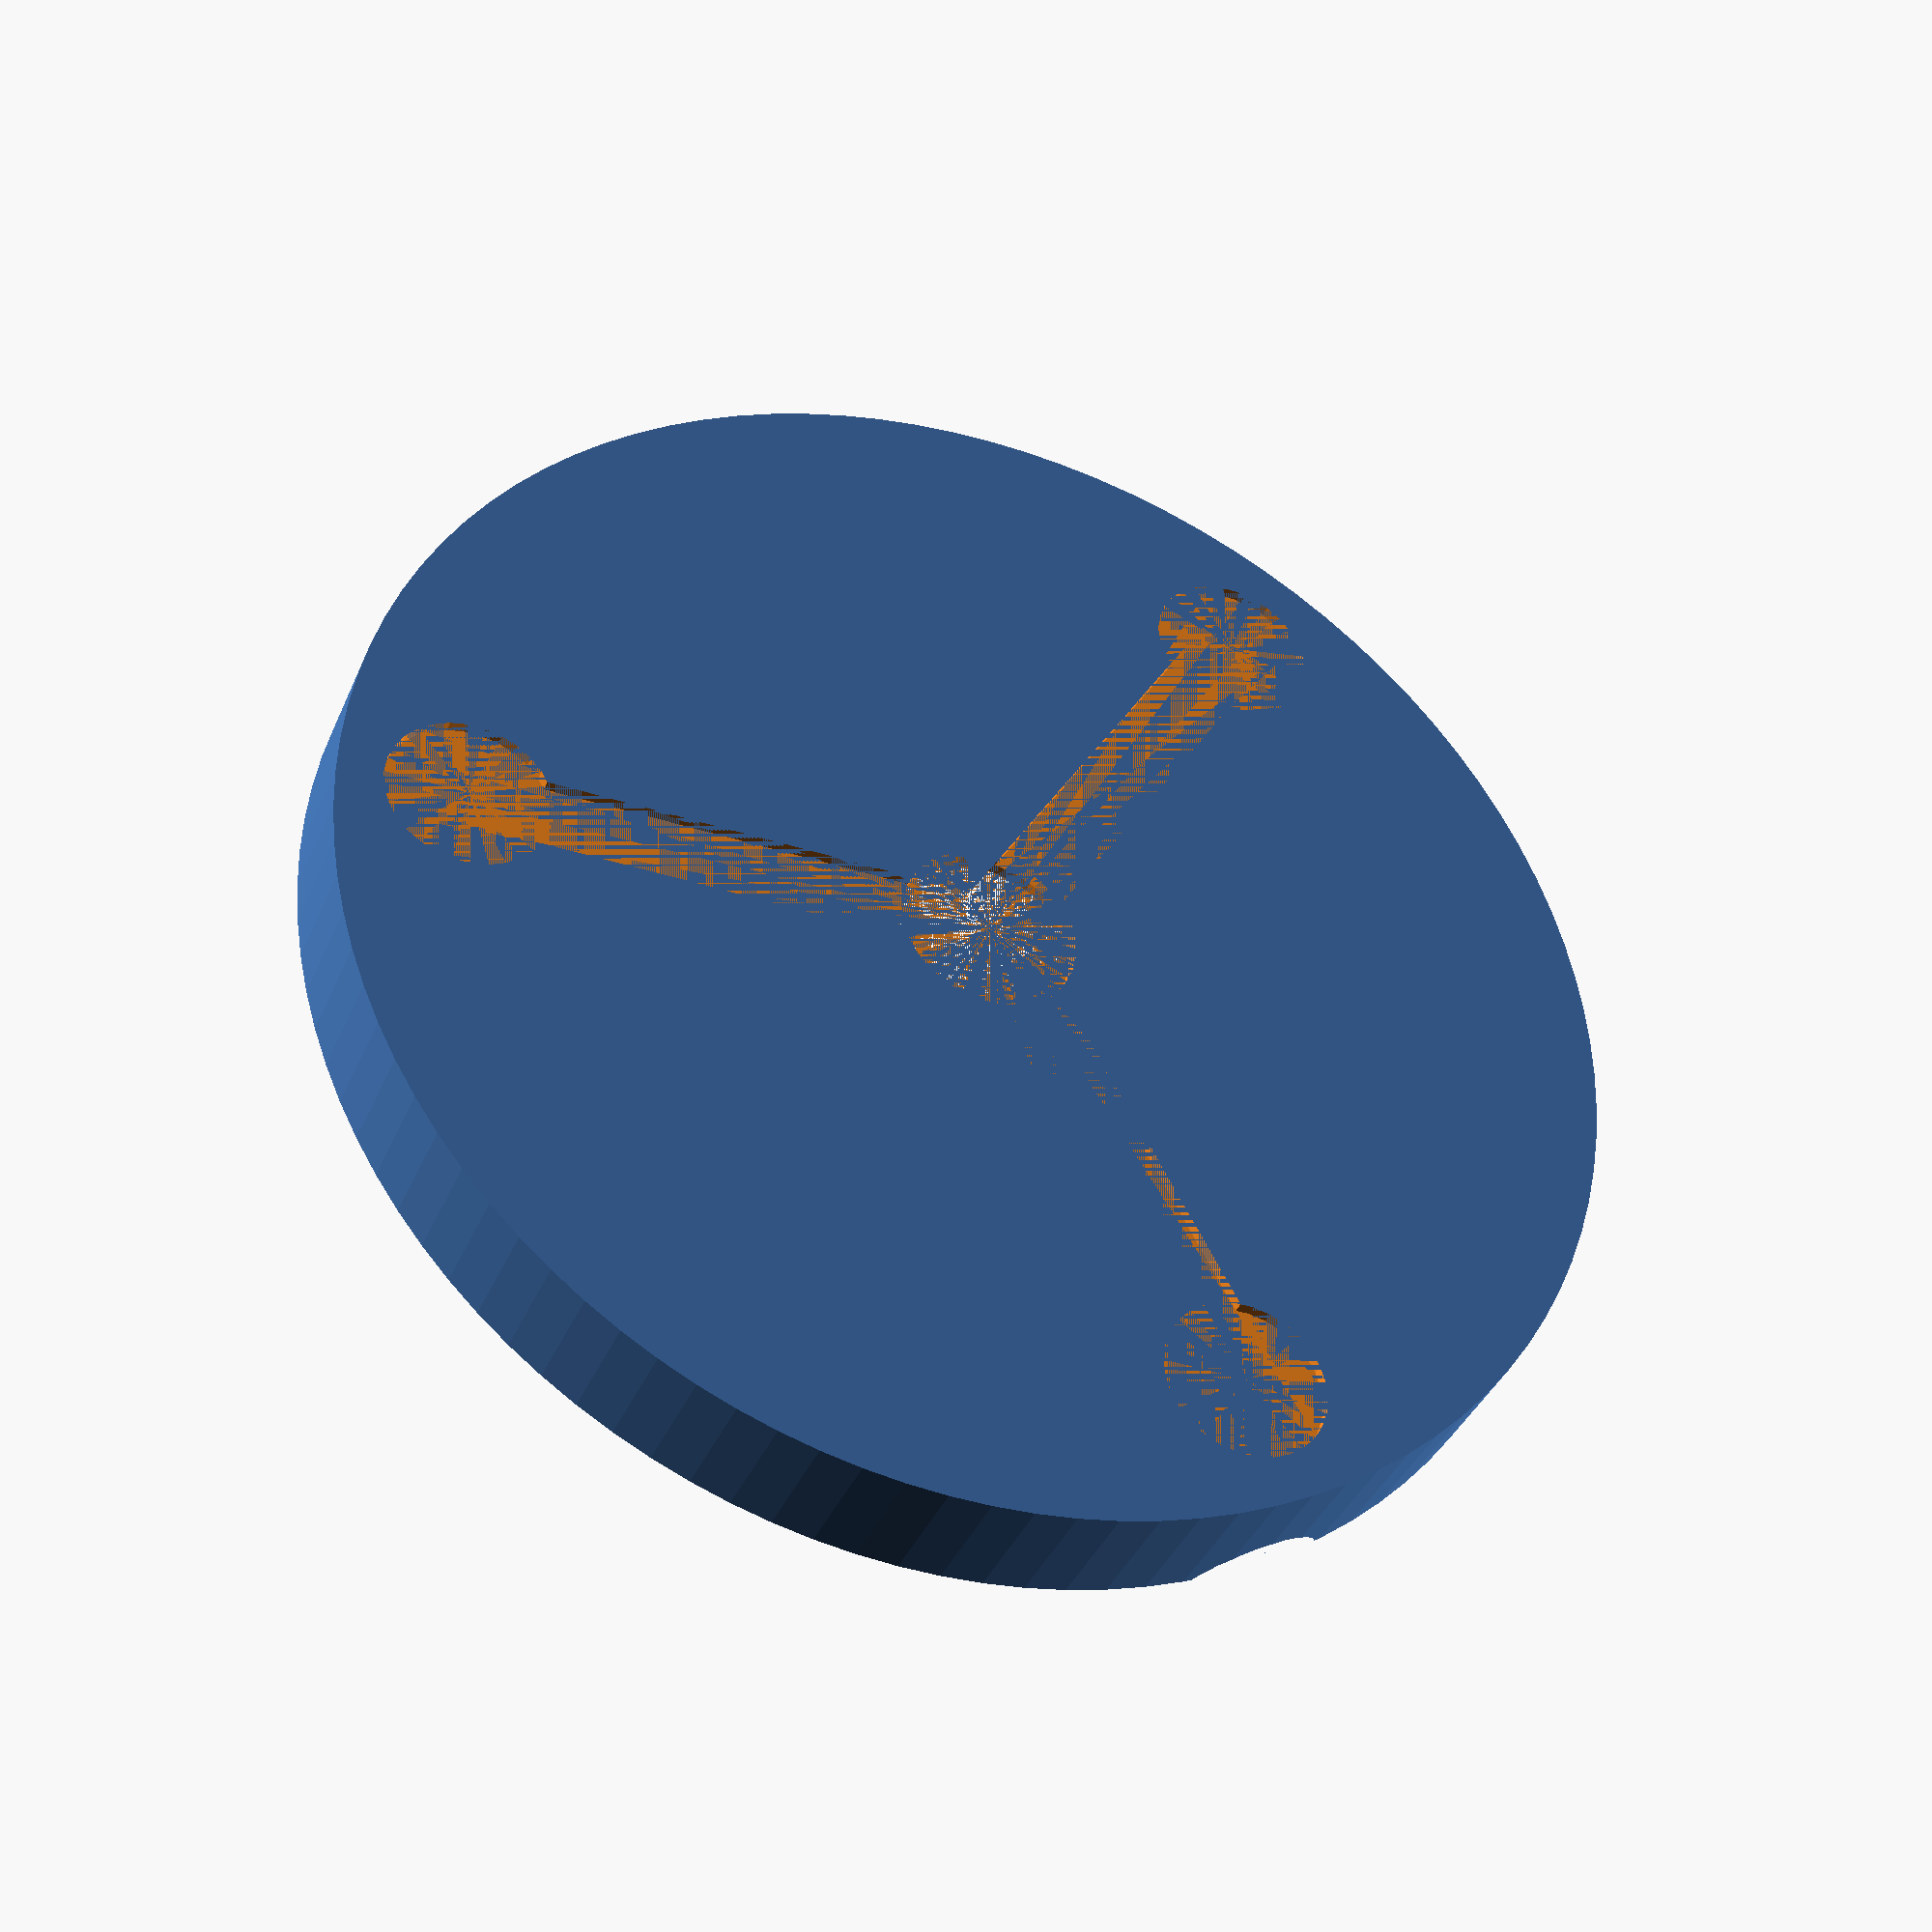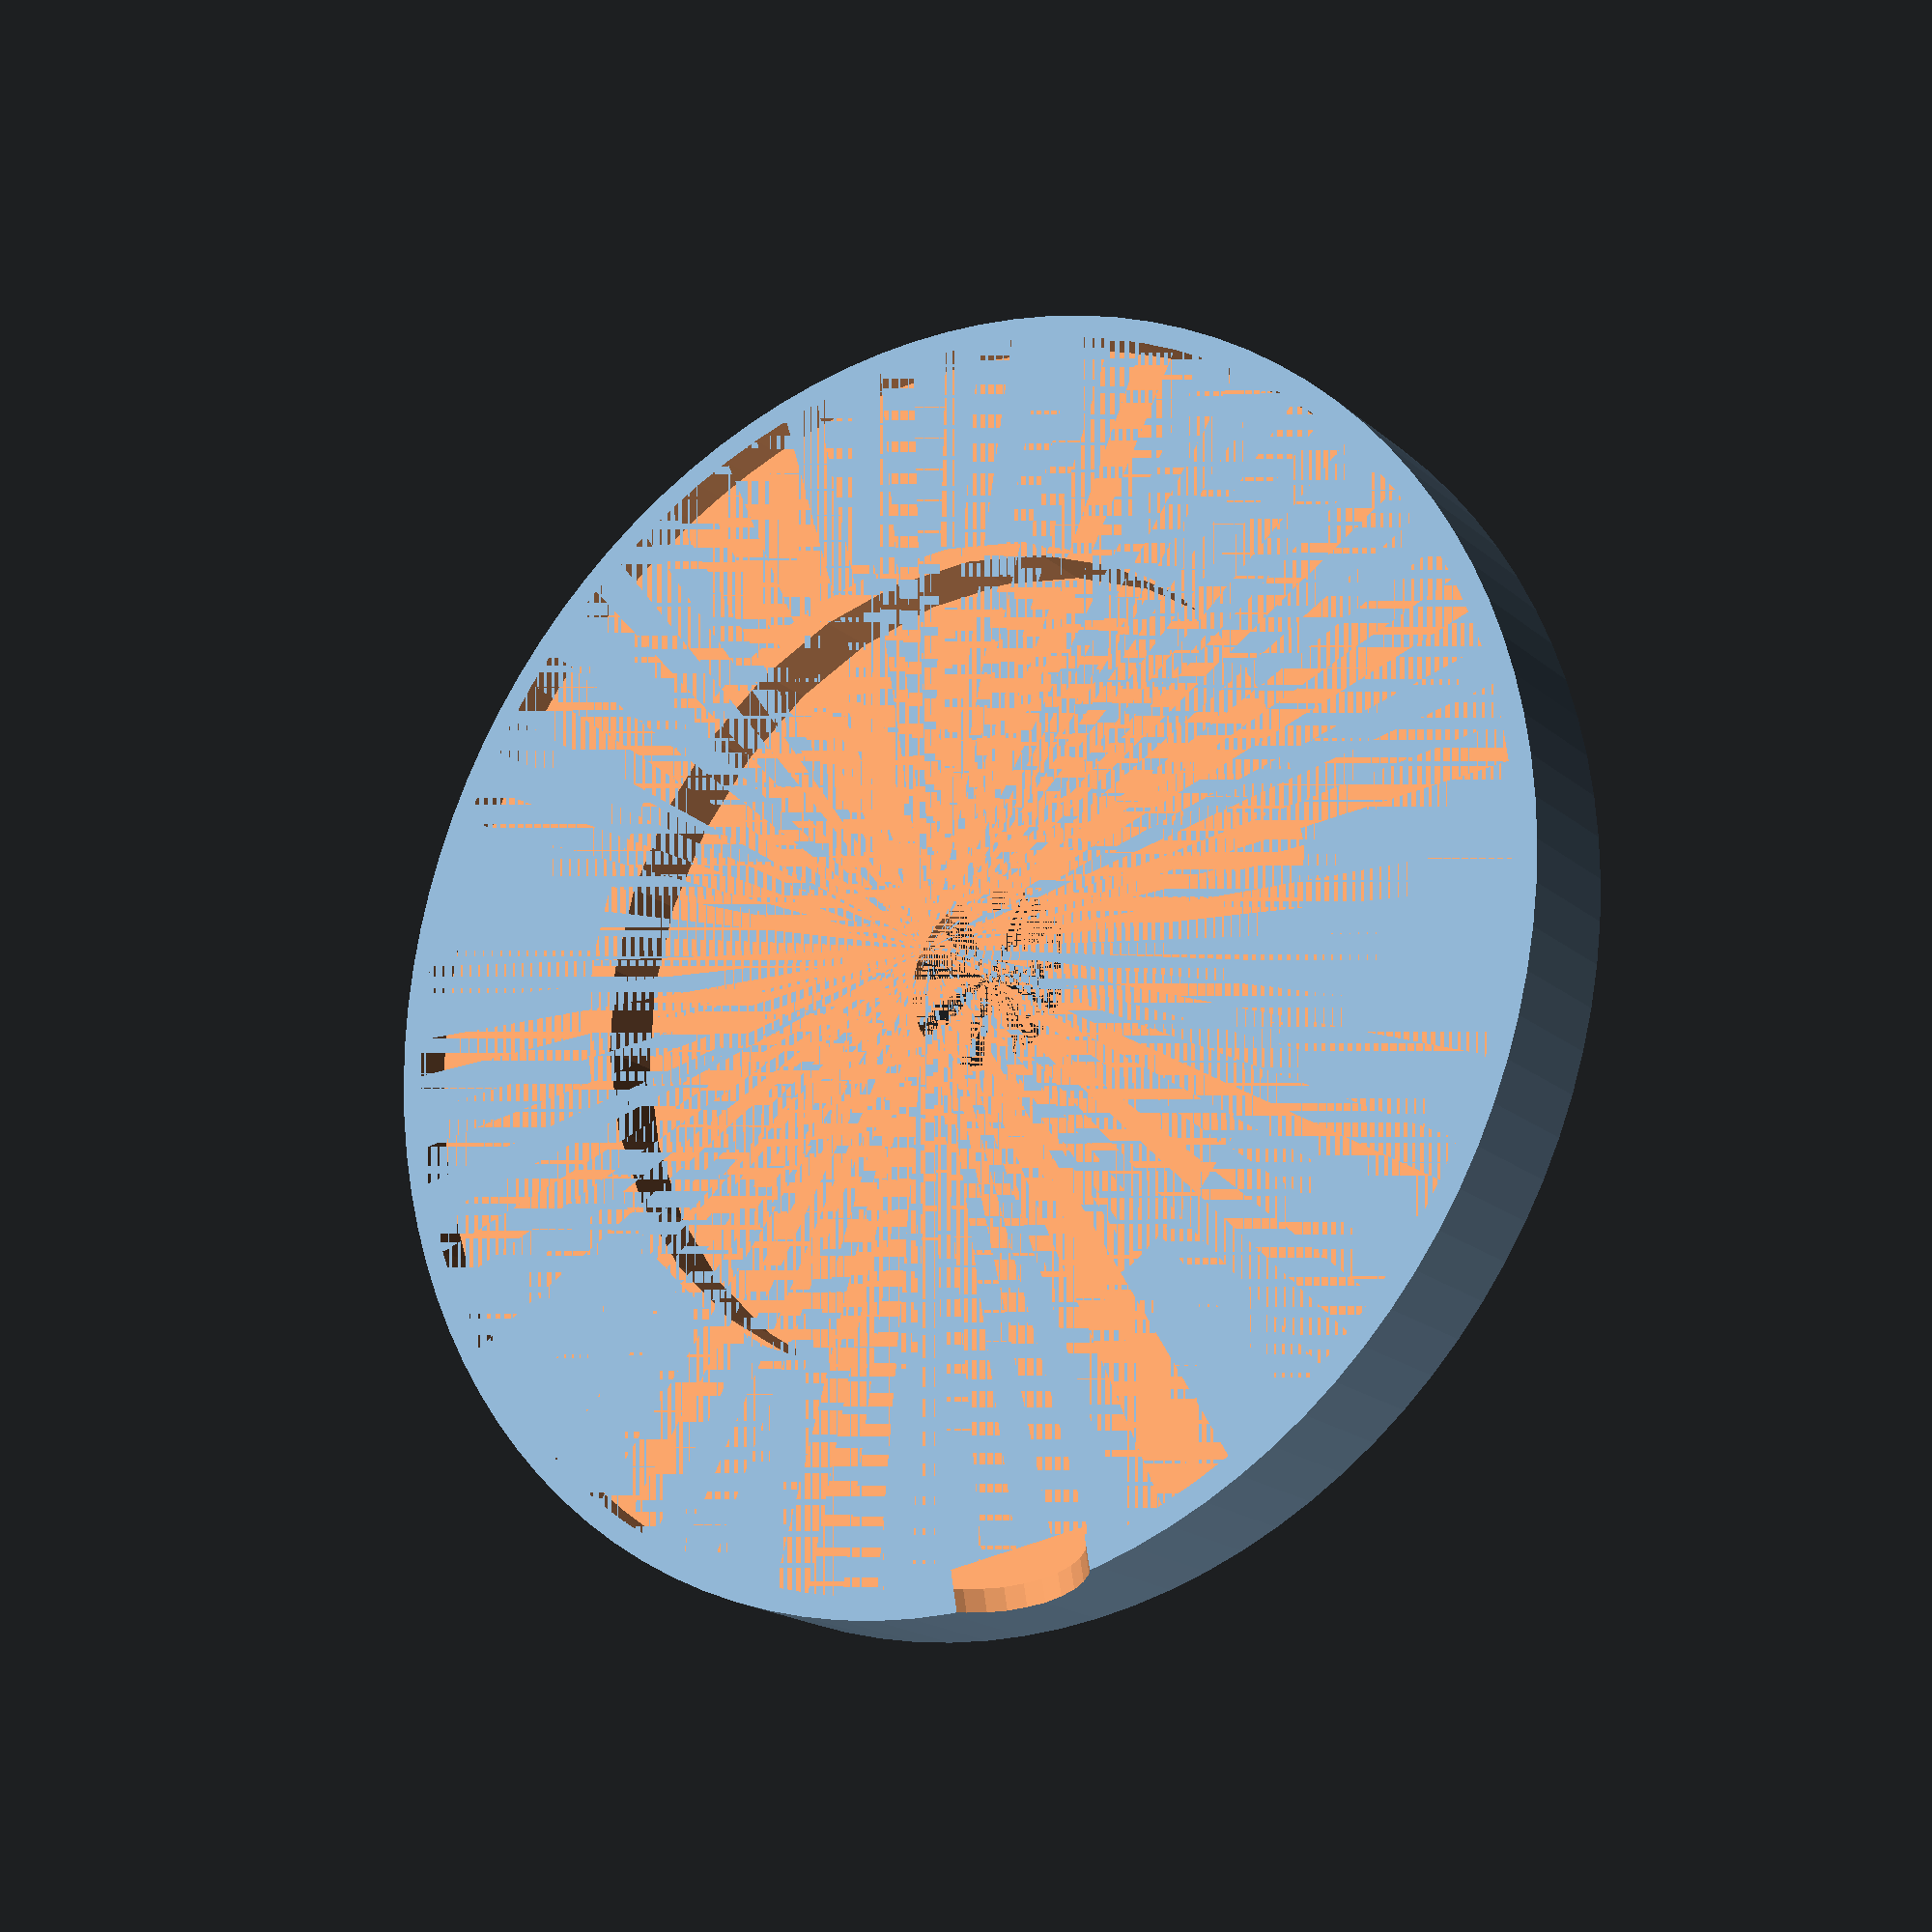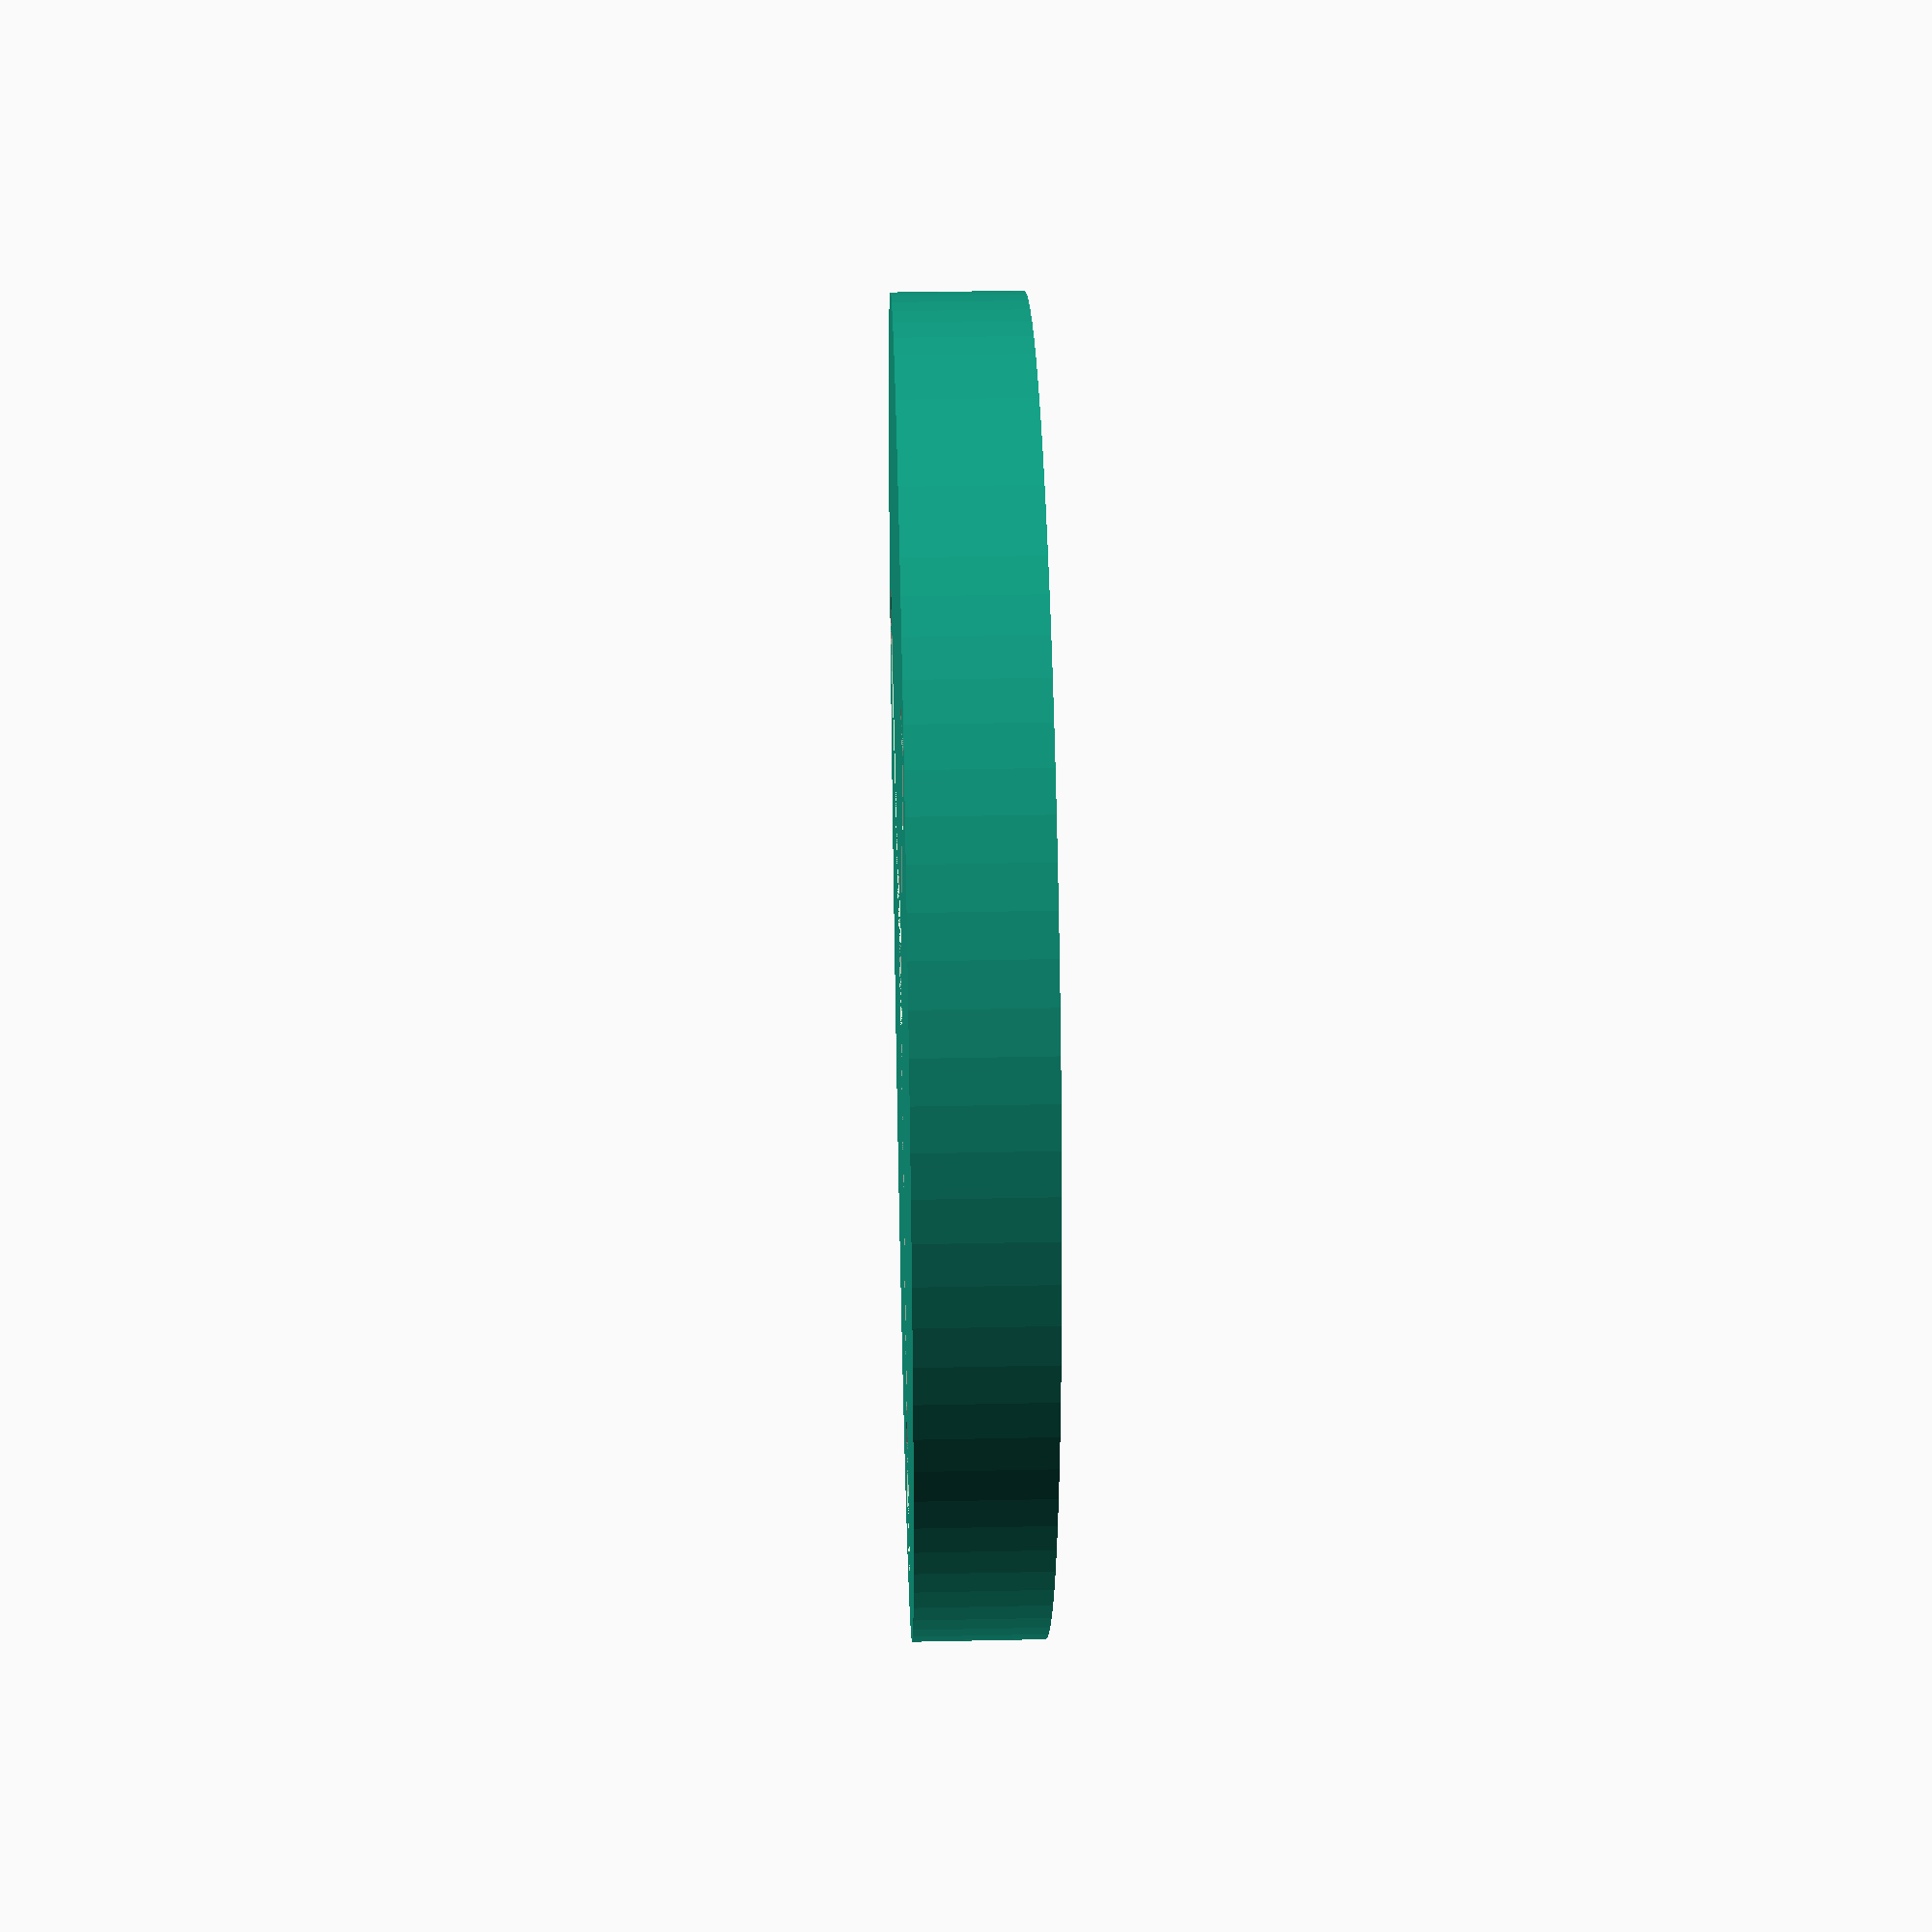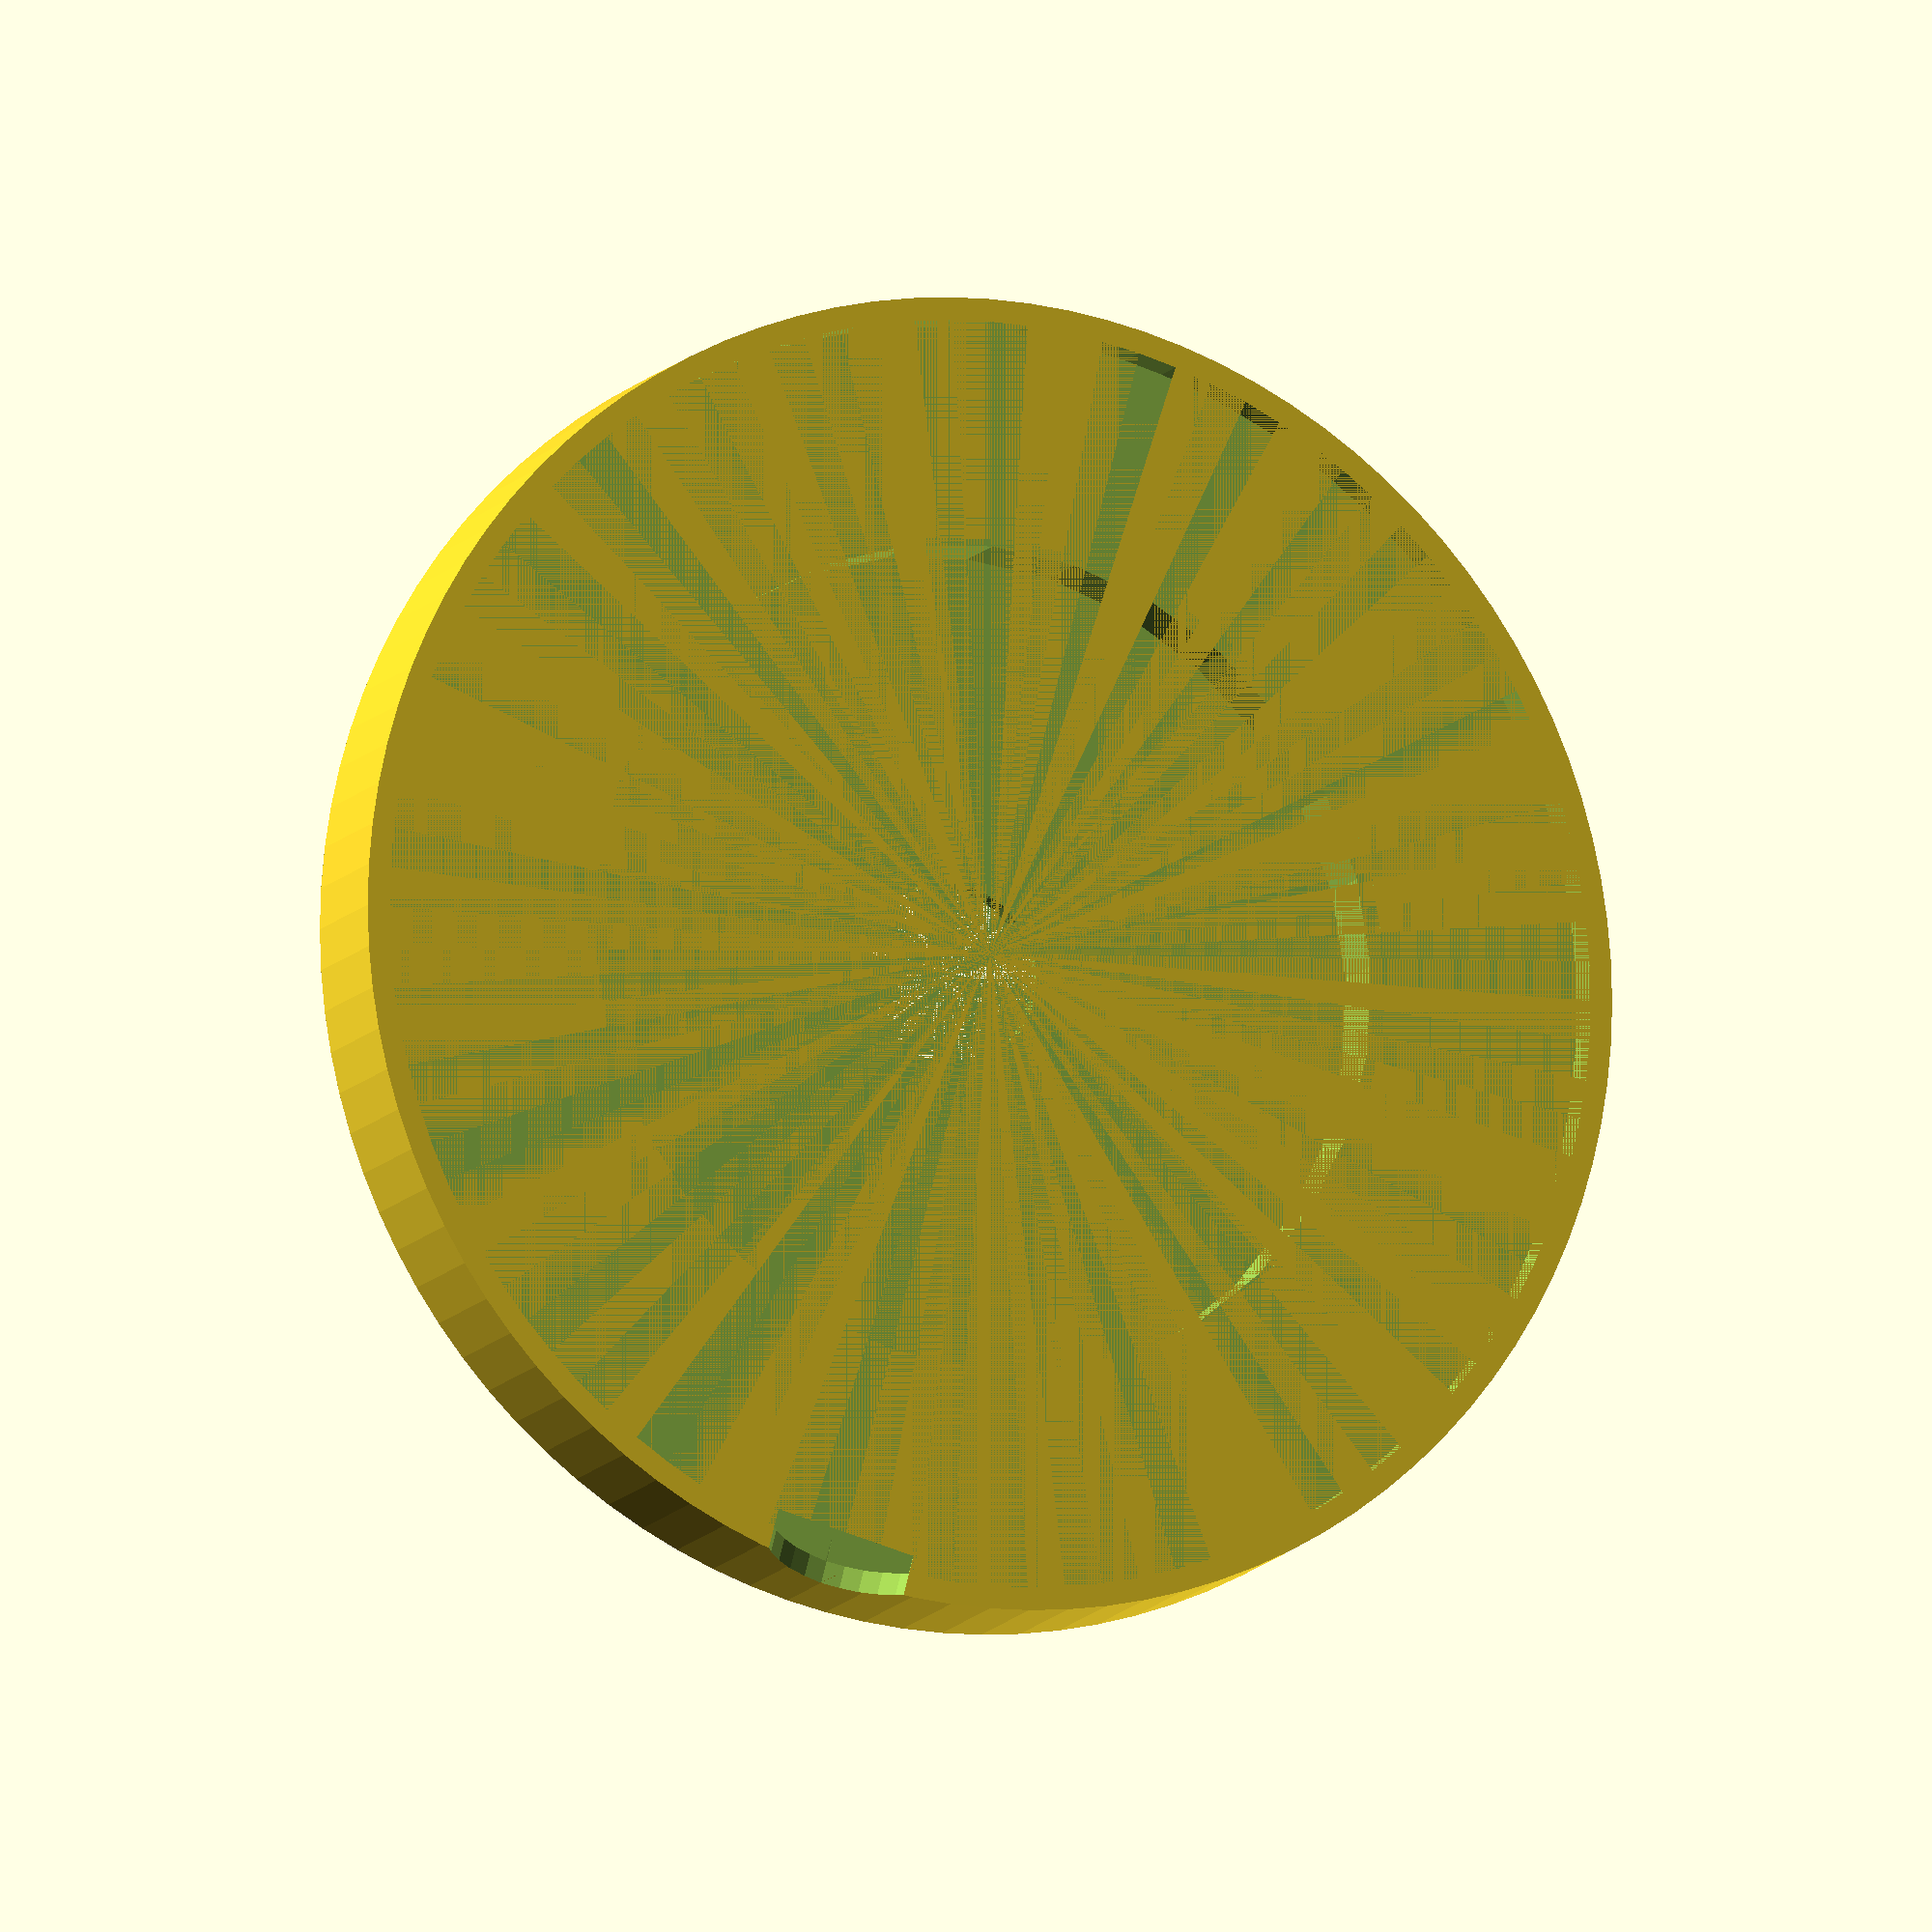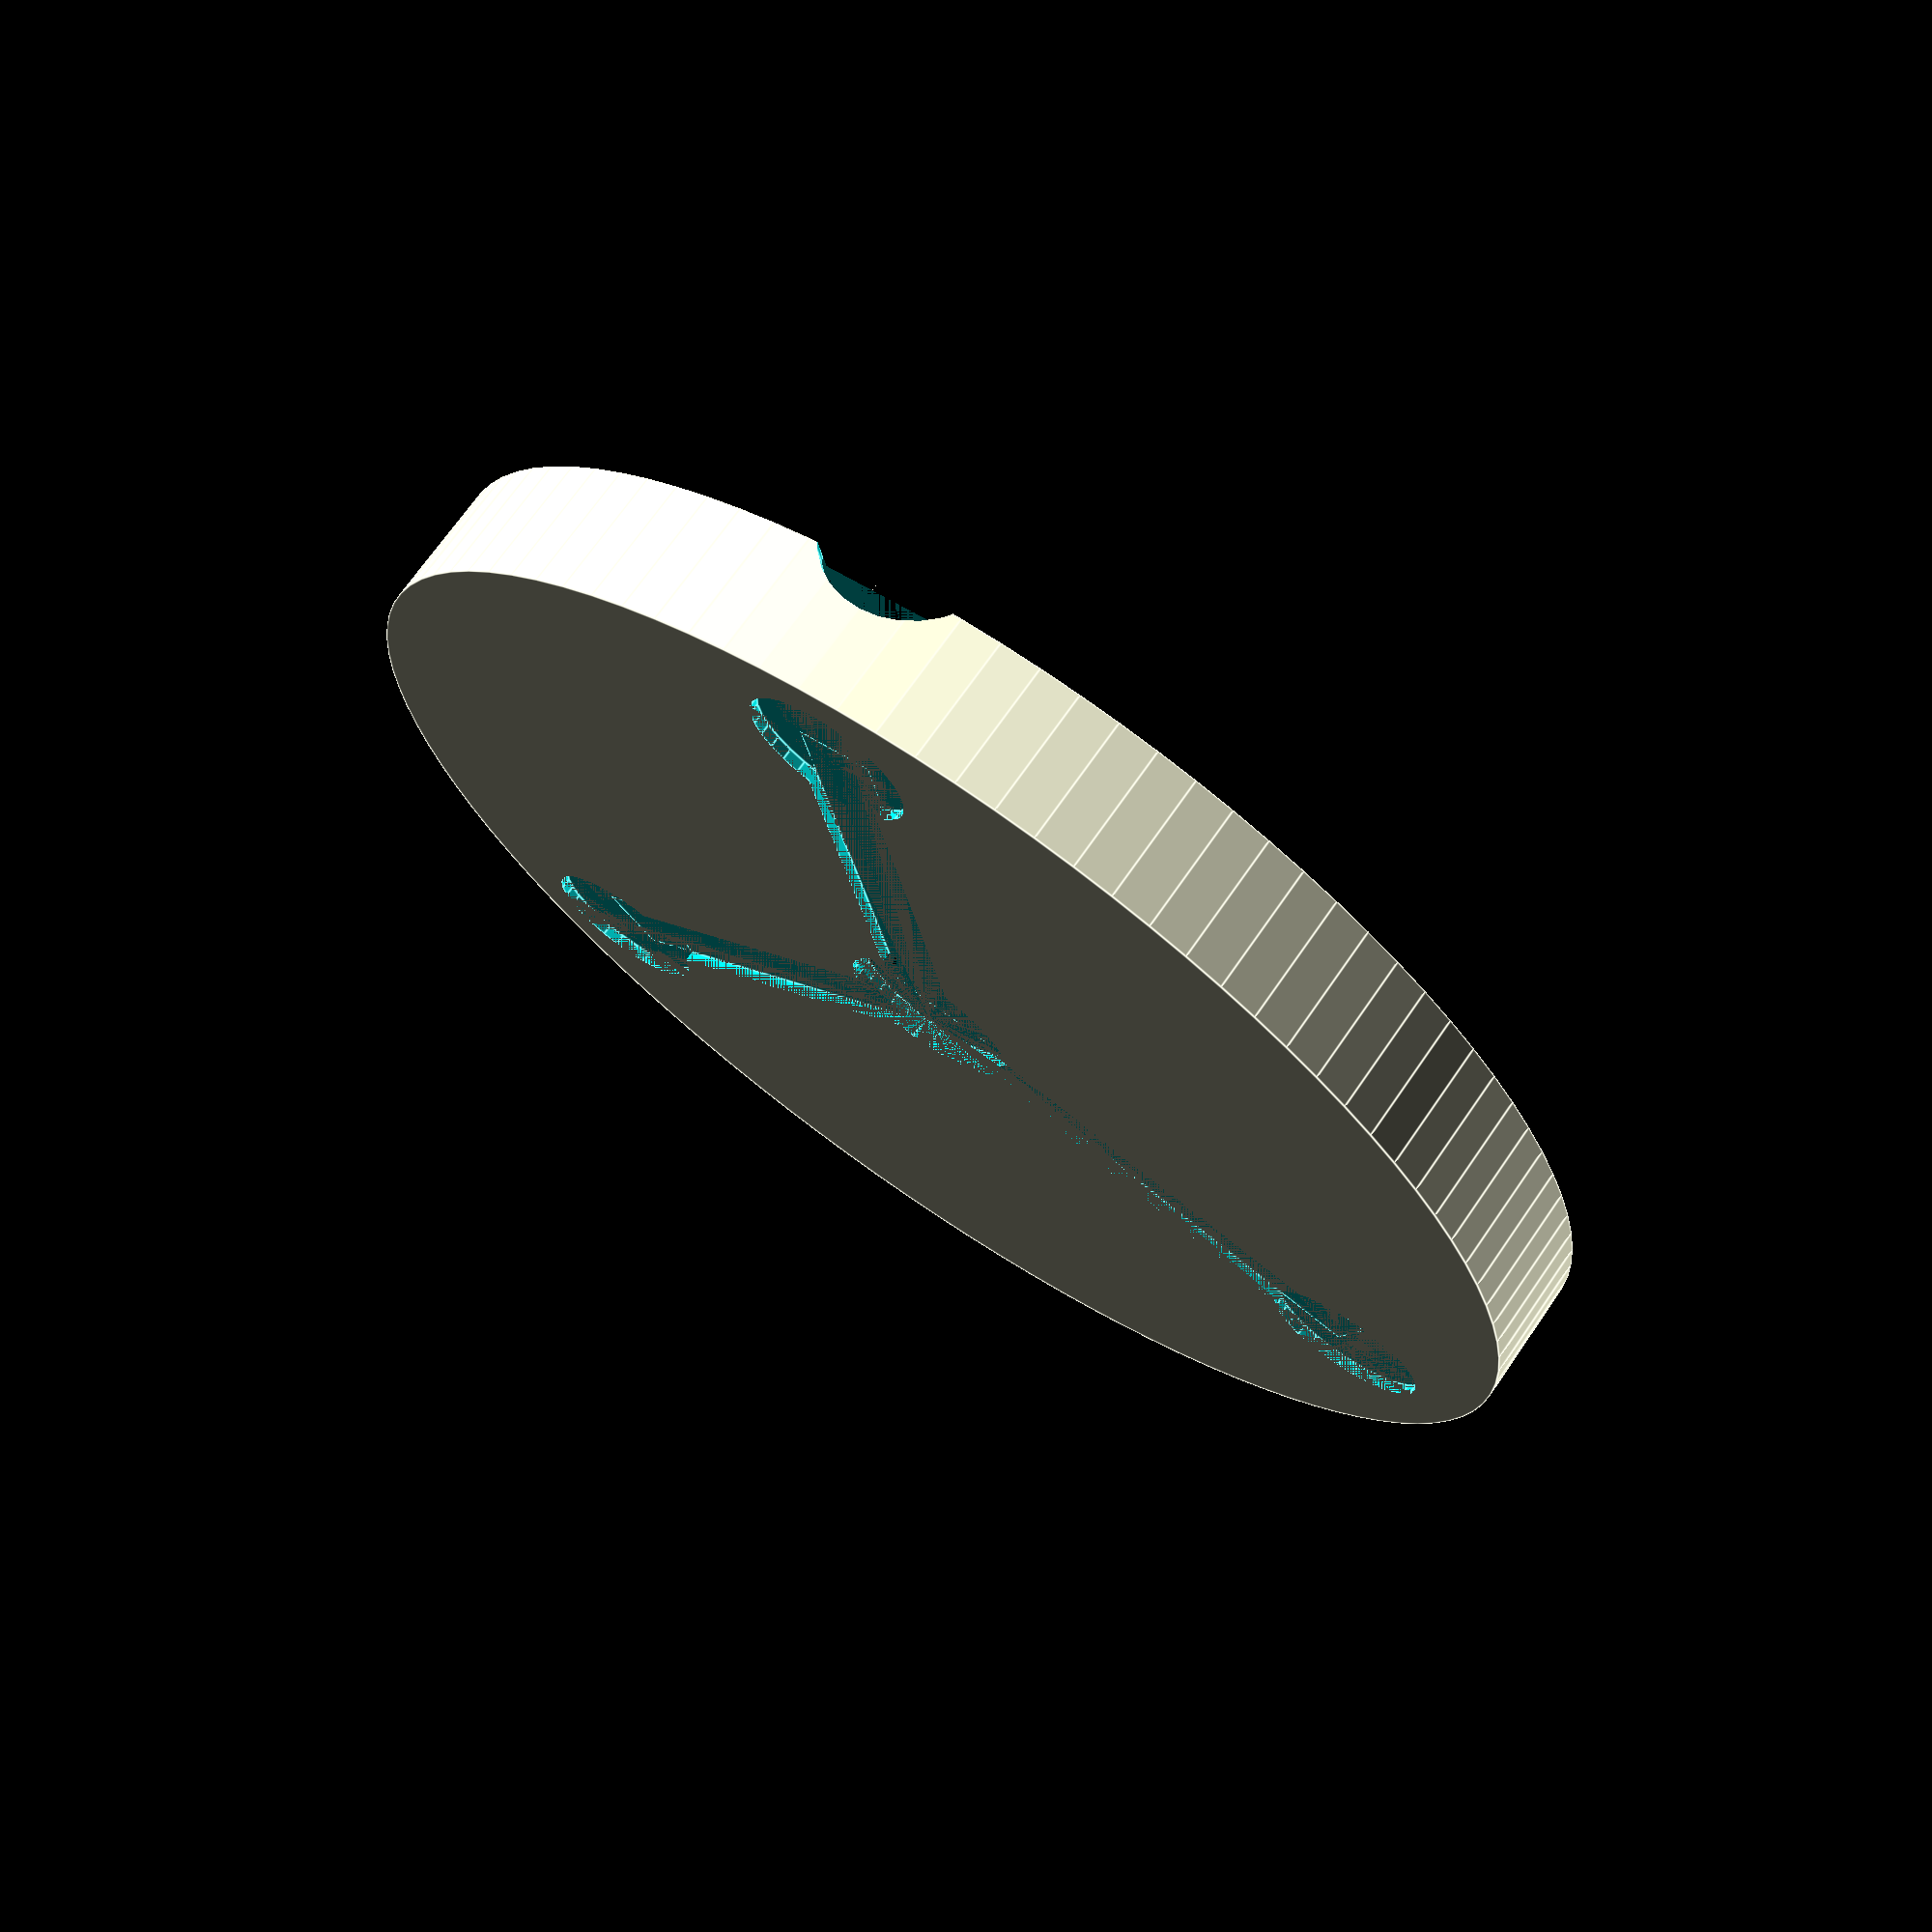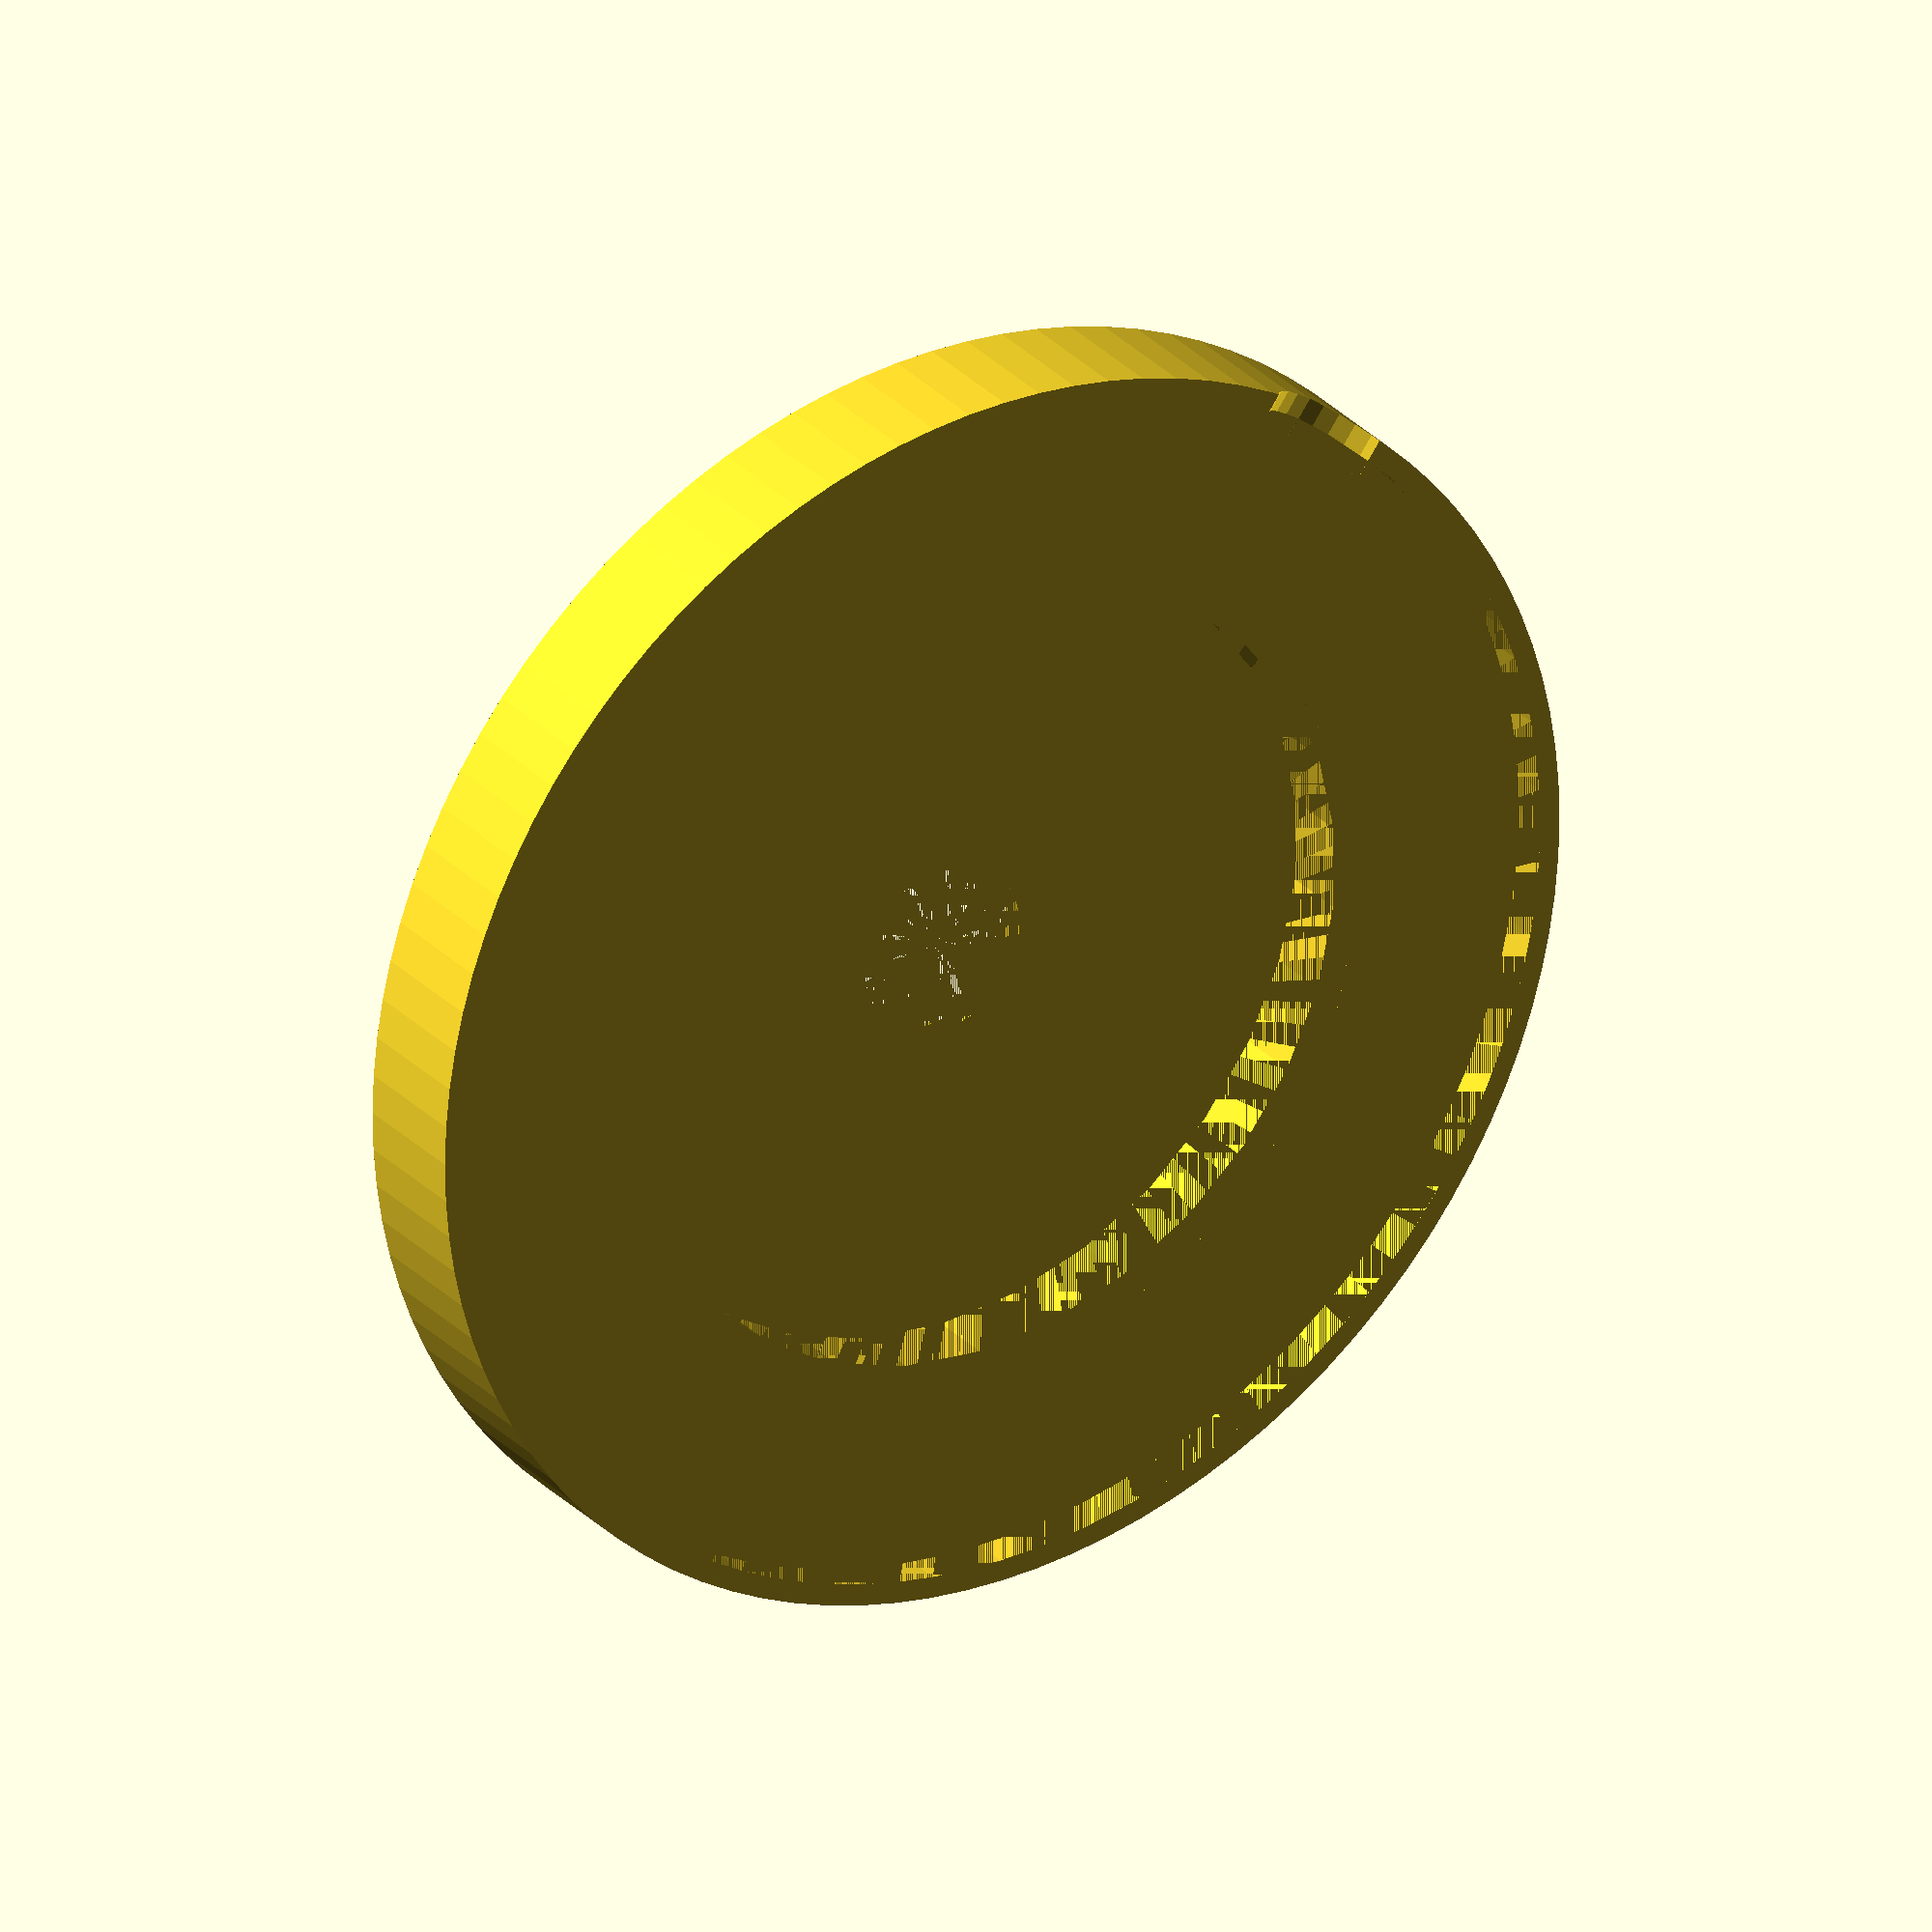
<openscad>
//Diameter of the connection station of the Kettle (mm)
station_diameter = 167;

// With of cable protuding from connection station (mm)
cable_width=12;

/* [advaced configurations] */
//wall and floor thickness
wall=3;

r1=station_diameter/2+wall;
r2=r1-wall;
r3=110/2;

//total height
h1=17;
//height of sensor pocket
h2= 12;

/*cable trap params*/
//number of cable traps
cn=1;
cr=cable_width;

//FSR dimensions
//radius of FSR sensor area
FSRr=11;
r4=FSRr+1;
// width of FSR sensor connector section
FSRw=10;


module main(){
	difference(){
		cylinder(r = r1, h = h1, $fn=100);
		translate([0,0,h2]) cylinder(r = r2, h = h1-h2, $fn=100);
		translate([0,0,wall]) cylinder(r = r3, h = h1-wall);
		cylinder(r = r4, h=wall);
	}
}

module traps(){
	ch = h1-h2-cr;
	for( a = [0:360/cn:360]) {
       rotate([0,0,a]) translate([r1,0,0]) rotate([0,-90,0])
			hull(){
				cylinder(r=cr,h=wall*2);
				translate([cr/2,-cr,0]) cube([ch,cr*2,wall*2]);
			}
	}
}

module kettleBase(){
	difference(){
		main();
		translate([0,0,h2+cr]) traps();
		for( a = [0:360/3:360]) {
       rotate([0,0,a]) translate([r1-FSRr-wall*2,0,0])
			FSRtrap(r1-FSRr*2-wall*2,wall/2);
	}
	}
}

module FSRtrap(l,h){
	union(){
		cylinder(r=FSRr,h=h);
		translate([-l-FSRr,-FSRw/2,0]) cube([l+FSRr,FSRw,h]);
	}
}
kettleBase();
</openscad>
<views>
elev=218.0 azim=298.8 roll=21.2 proj=p view=wireframe
elev=198.7 azim=260.8 roll=146.9 proj=p view=solid
elev=324.8 azim=356.0 roll=268.4 proj=p view=wireframe
elev=191.6 azim=284.4 roll=201.4 proj=o view=solid
elev=109.9 azim=101.5 roll=325.4 proj=p view=edges
elev=151.7 azim=126.2 roll=213.5 proj=o view=wireframe
</views>
